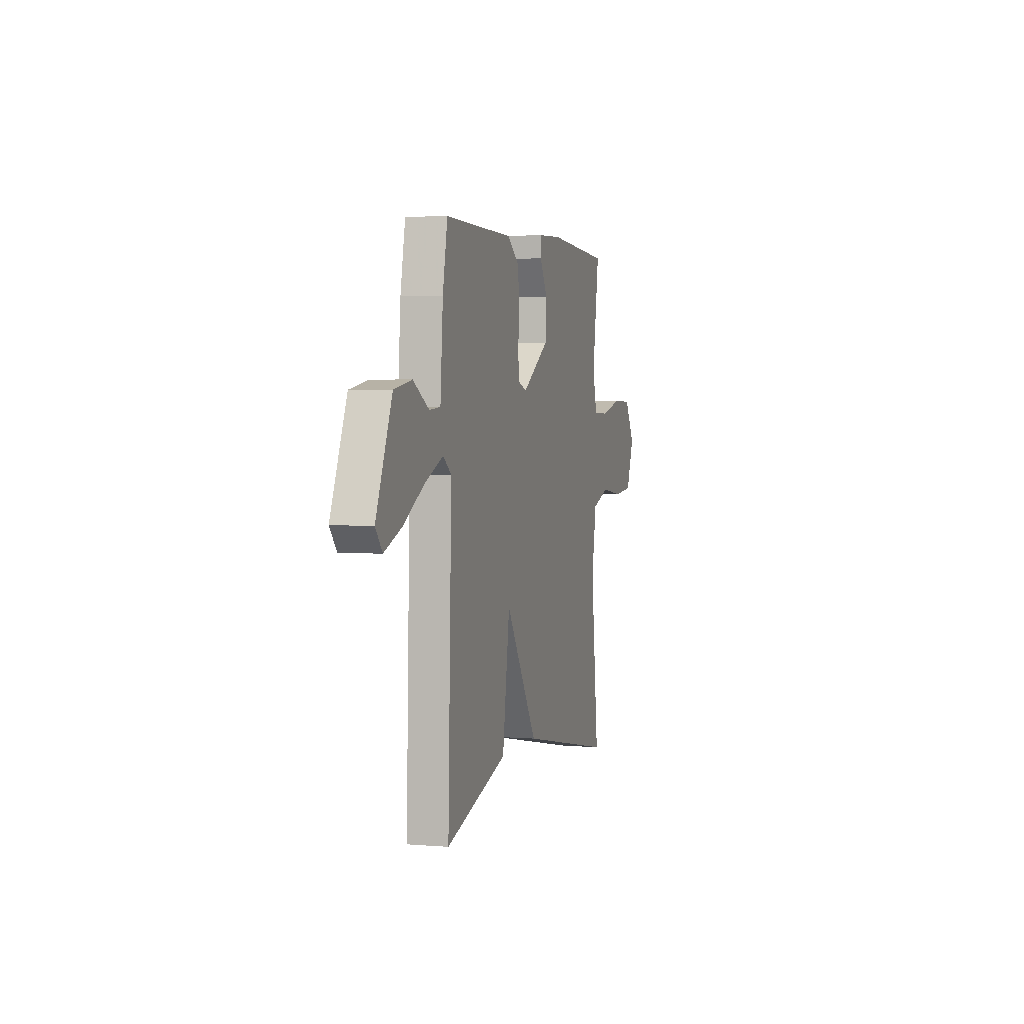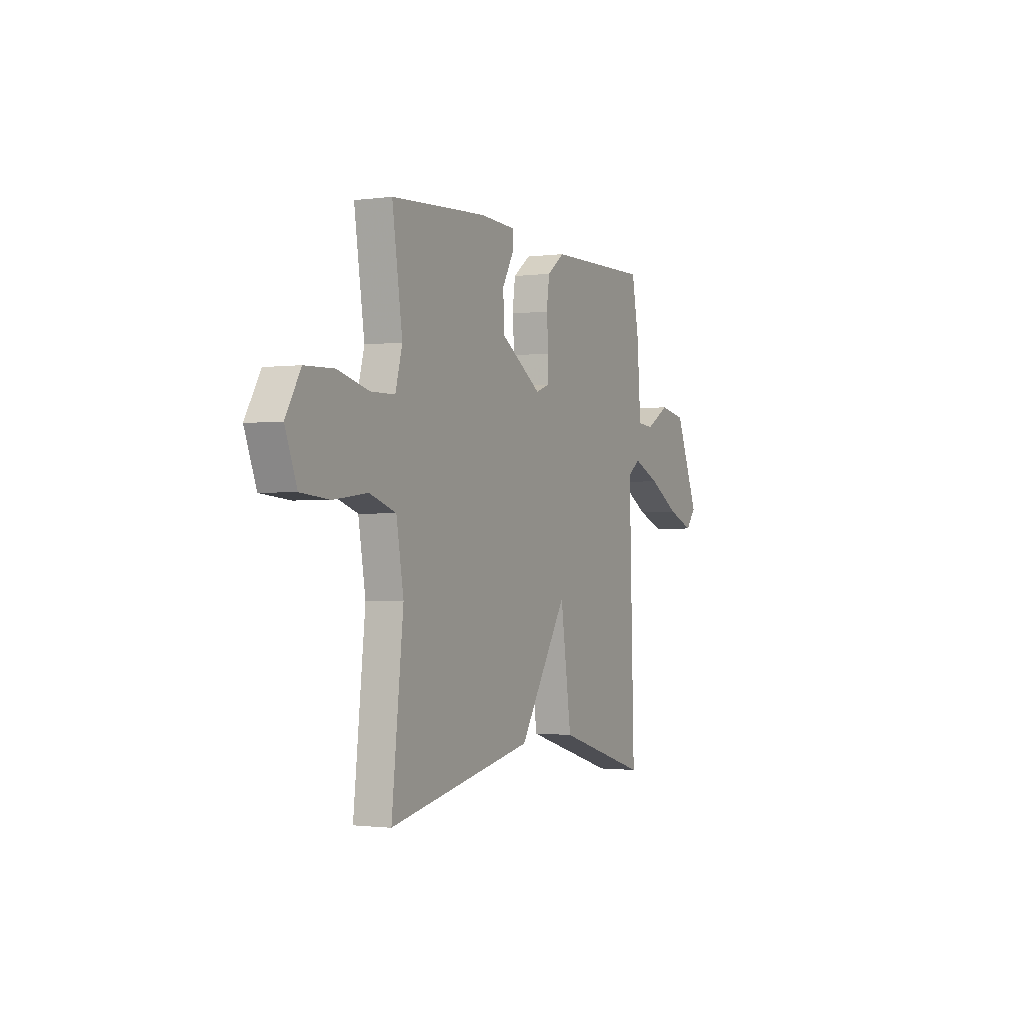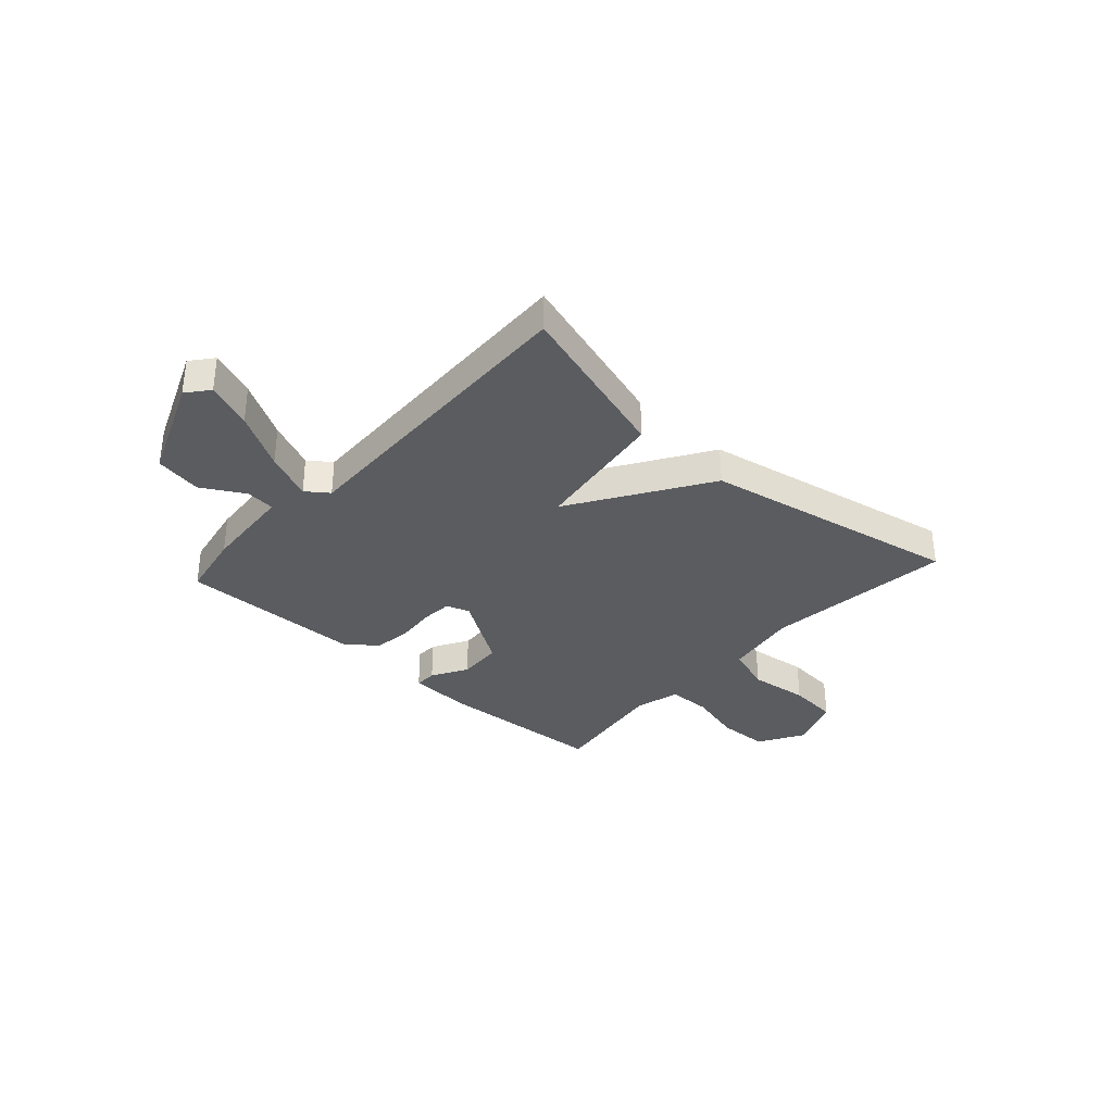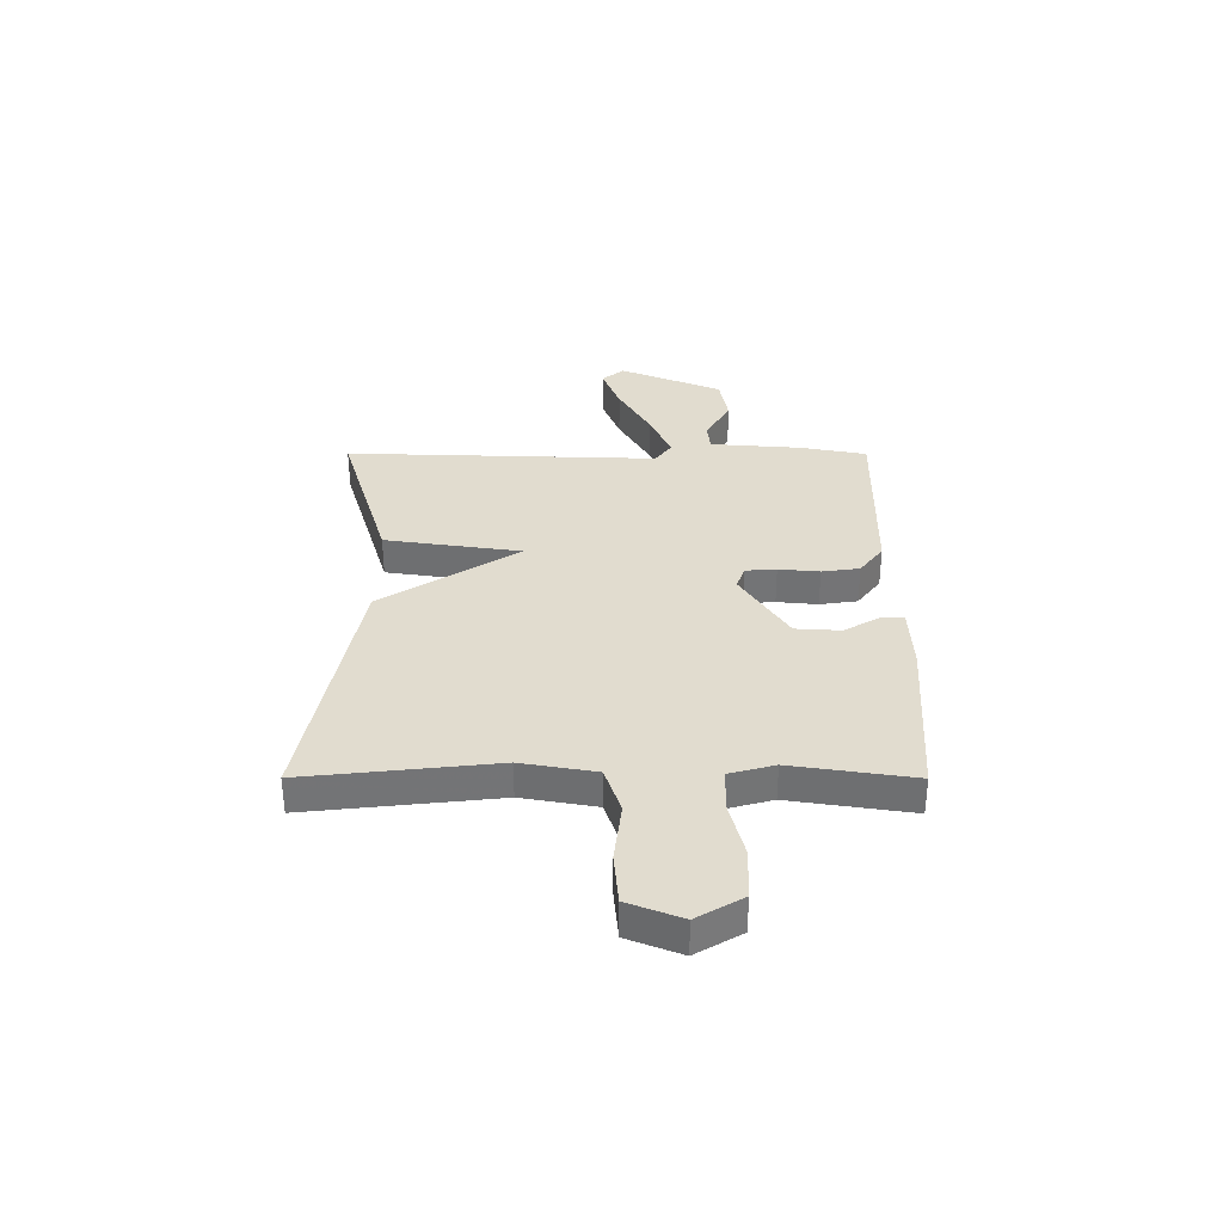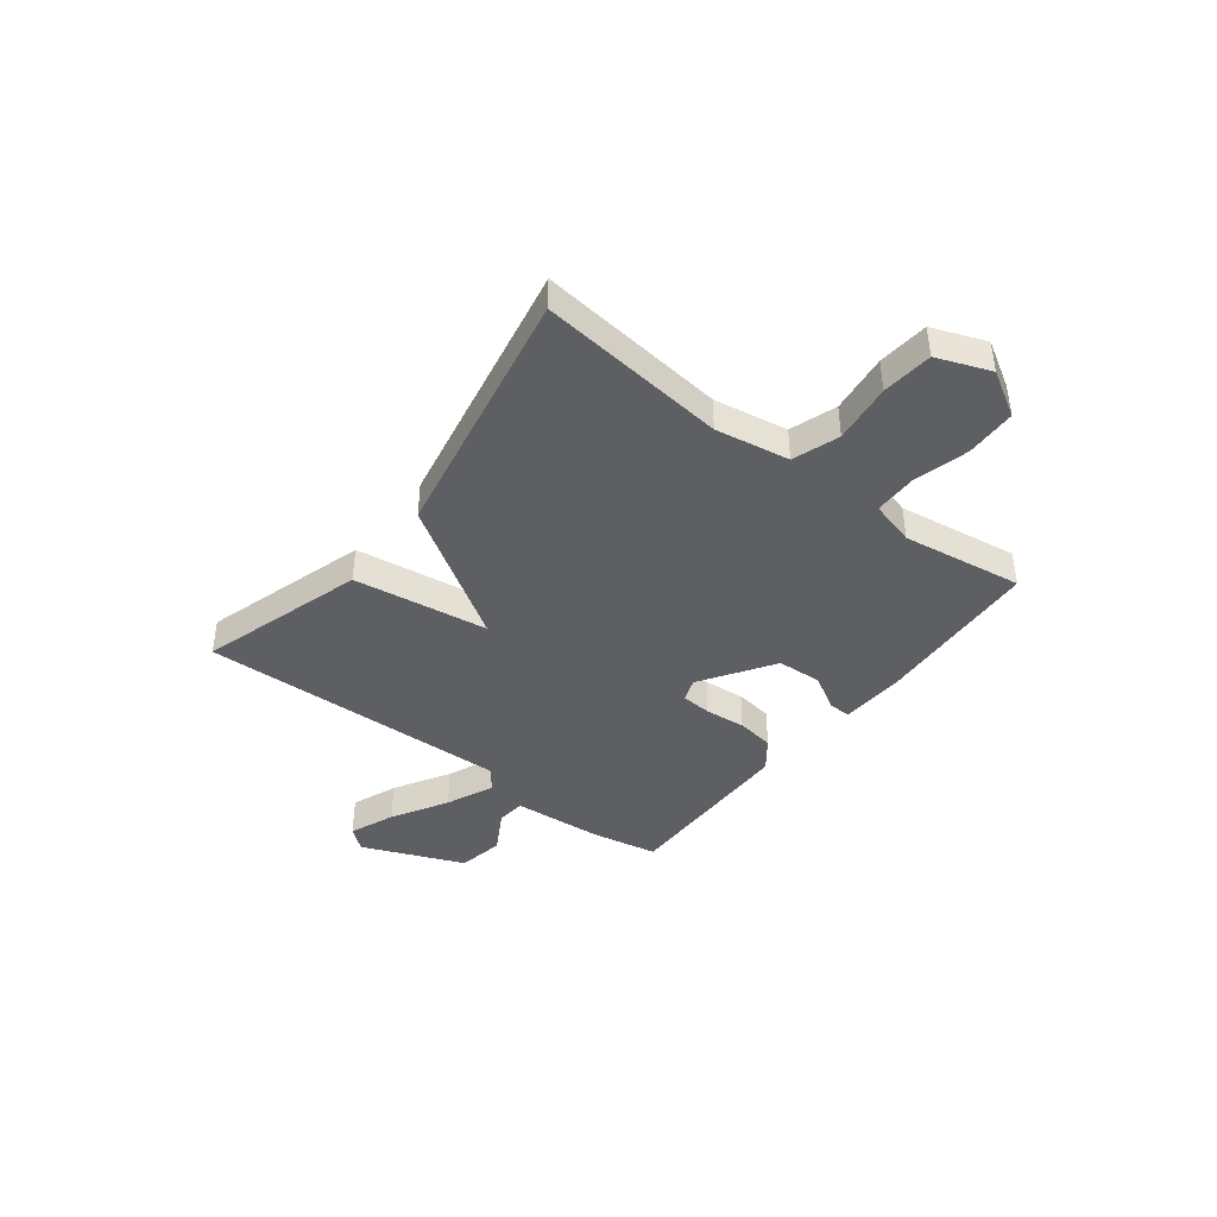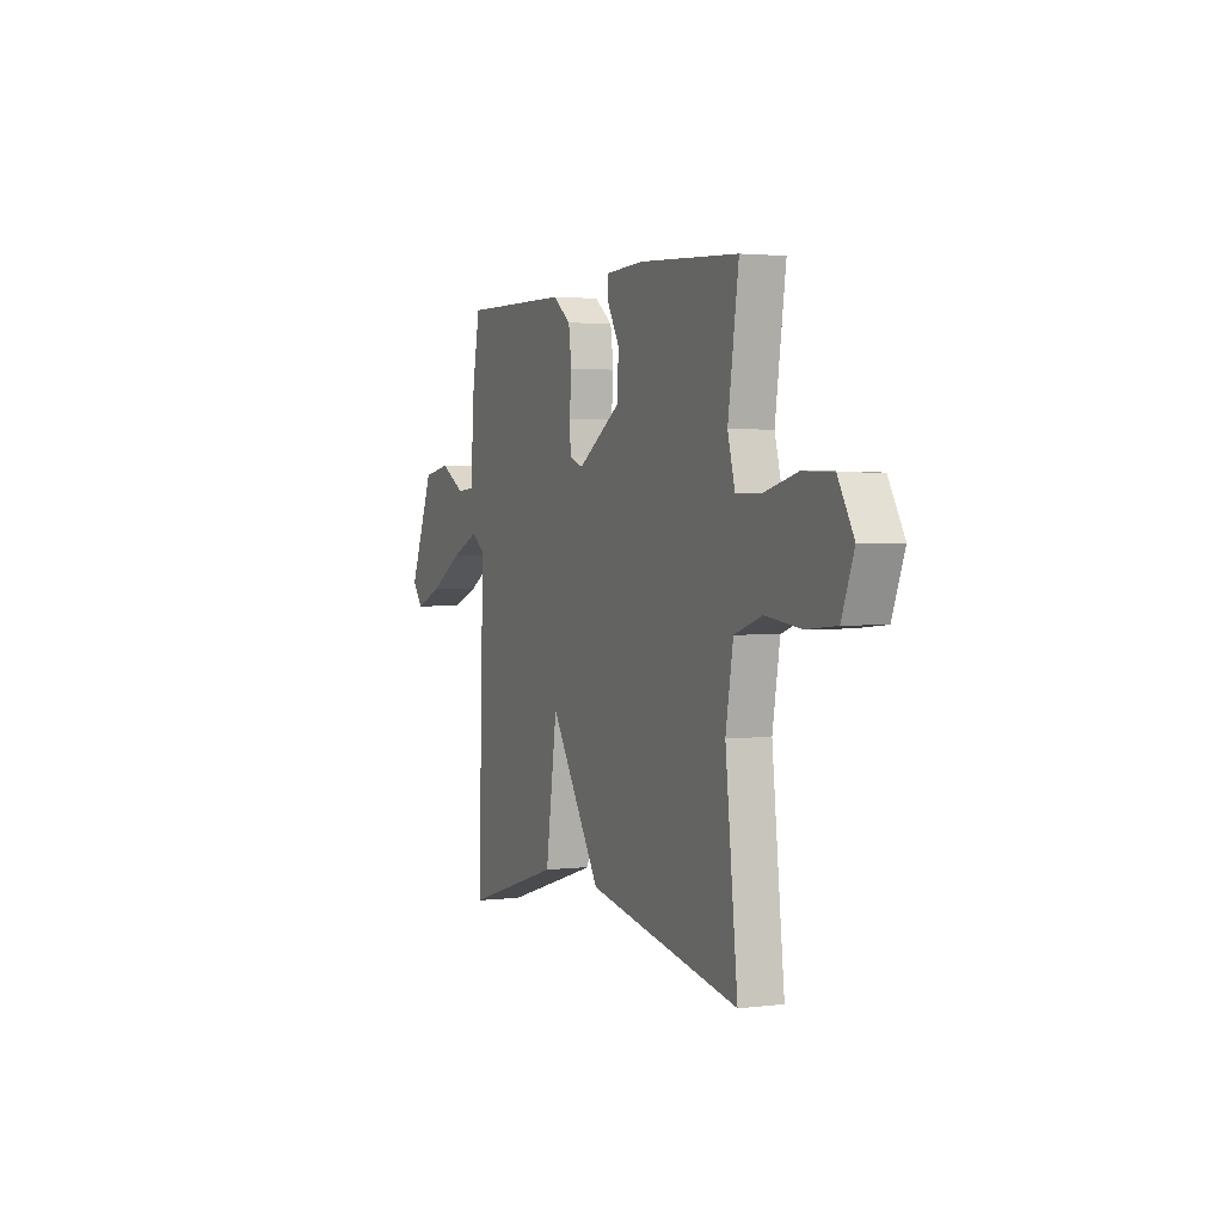
<metadata>
{"format":"obj","ext":"obj","renderer":"f3d","projection":"perspective","resolution":1024,"background":"white","views":[{"elev":3.0,"azim":106.0,"up":"+Z"},{"elev":-1.3,"azim":-64.2,"up":"+Z"},{"elev":-34.2,"azim":137.8,"up":"+Y"},{"elev":34.2,"azim":-89.9,"up":"+Y"},{"elev":-41.7,"azim":-127.7,"up":"+Y"},{"elev":2.3,"azim":-113.1,"up":"+Z"}]}
</metadata>
<code>
v 0.5 0.07 0.5
v 0.524 0.07 0.374
v 0.537 0.07 0.201
v 0.592 0.07 0.196
v 0.672 0.07 0.242
v 0.761 0.07 0.226
v 0.841 0.07 0.032
v 0.807 0.07 -0.01
v 0.72 0.07 0.024
v 0.614 0.07 0.085
v 0.524 0.07 0.124
v 0.482 0.07 0.093
v 0.5 0.07 -0.5
v 0.188 0.07 -0.406
v 0.151 0.07 -0.15
v -0.012 0.07 -0.406
v -0.5 0.07 -0.5
v -0.461 0.07 -0.143
v -0.485 0.07 -0.003
v -0.573 0.07 0.027
v -0.686 0.07 0.013
v -0.782 0.07 0.022
v -0.821 0.07 0.123
v -0.771 0.07 0.209
v -0.675 0.07 0.212
v -0.57 0.07 0.185
v -0.489 0.07 0.186
v -0.466 0.07 0.271
v -0.5 0.07 0.5
v -0.18 0.07 0.519
v -0.058 0.07 0.513
v -0.059 0.07 0.471
v -0.098 0.07 0.403
v -0.093 0.07 0.318
v 0.044 0.07 0.229
v 0.088 0.07 0.245
v 0.092 0.07 0.303
v 0.085 0.07 0.38
v 0.095 0.07 0.451
v 0.153 0.07 0.495
v 0.5 0 0.5
v 0.524 0 0.374
v 0.537 0 0.201
v 0.592 0 0.196
v 0.672 0 0.242
v 0.761 0 0.226
v 0.841 0 0.032
v 0.807 0 -0.01
v 0.72 0 0.024
v 0.614 0 0.085
v 0.524 0 0.124
v 0.482 0 0.093
v 0.5 0 -0.5
v 0.188 0 -0.406
v 0.151 0 -0.15
v -0.012 0 -0.406
v -0.5 0 -0.5
v -0.461 0 -0.143
v -0.485 0 -0.003
v -0.573 0 0.027
v -0.686 0 0.013
v -0.782 0 0.022
v -0.821 0 0.123
v -0.771 0 0.209
v -0.675 0 0.212
v -0.57 0 0.185
v -0.489 0 0.186
v -0.466 0 0.271
v -0.5 0 0.5
v -0.18 0 0.519
v -0.058 0 0.513
v -0.059 0 0.471
v -0.098 0 0.403
v -0.093 0 0.318
v 0.044 0 0.229
v 0.088 0 0.245
v 0.092 0 0.303
v 0.085 0 0.38
v 0.095 0 0.451
v 0.153 0 0.495
f 1 2 3
f 40 1 3
f 39 40 3
f 38 39 3
f 37 38 3
f 36 37 3
f 35 36 3
f 31 32 33
f 30 31 33
f 29 30 33
f 28 29 33
f 27 28 33 34
f 24 25 26
f 23 24 26
f 22 23 26
f 21 22 26
f 20 21 26
f 19 20 26 27
f 27 34 35
f 19 27 35
f 18 19 35
f 17 18 35
f 16 17 35
f 15 16 35
f 12 13 14 15
f 8 9 10
f 7 8 10
f 6 7 10
f 5 6 10
f 4 5 10
f 4 10 11
f 12 15 35
f 11 12 35
f 4 11 35
f 3 4 35
f 43 42 41
f 43 41 80
f 43 80 79
f 43 79 78
f 43 78 77
f 43 77 76
f 43 76 75
f 73 72 71
f 73 71 70
f 73 70 69
f 73 69 68
f 74 73 68 67
f 66 65 64
f 66 64 63
f 66 63 62
f 66 62 61
f 66 61 60
f 67 66 60 59
f 75 74 67
f 75 67 59
f 75 59 58
f 75 58 57
f 75 57 56
f 75 56 55
f 55 54 53 52
f 50 49 48
f 50 48 47
f 50 47 46
f 50 46 45
f 50 45 44
f 51 50 44
f 75 55 52
f 75 52 51
f 75 51 44
f 75 44 43
f 1 41 42 2
f 2 42 43 3
f 3 43 44 4
f 4 44 45 5
f 5 45 46 6
f 6 46 47 7
f 7 47 48 8
f 8 48 49 9
f 9 49 50 10
f 10 50 51 11
f 11 51 52 12
f 12 52 53 13
f 13 53 54 14
f 14 54 55 15
f 15 55 56 16
f 16 56 57 17
f 17 57 58 18
f 18 58 59 19
f 19 59 60 20
f 20 60 61 21
f 21 61 62 22
f 22 62 63 23
f 23 63 64 24
f 24 64 65 25
f 25 65 66 26
f 26 66 67 27
f 27 67 68 28
f 28 68 69 29
f 29 69 70 30
f 30 70 71 31
f 31 71 72 32
f 32 72 73 33
f 33 73 74 34
f 34 74 75 35
f 35 75 76 36
f 36 76 77 37
f 37 77 78 38
f 38 78 79 39
f 39 79 80 40
f 40 80 41 1

</code>
